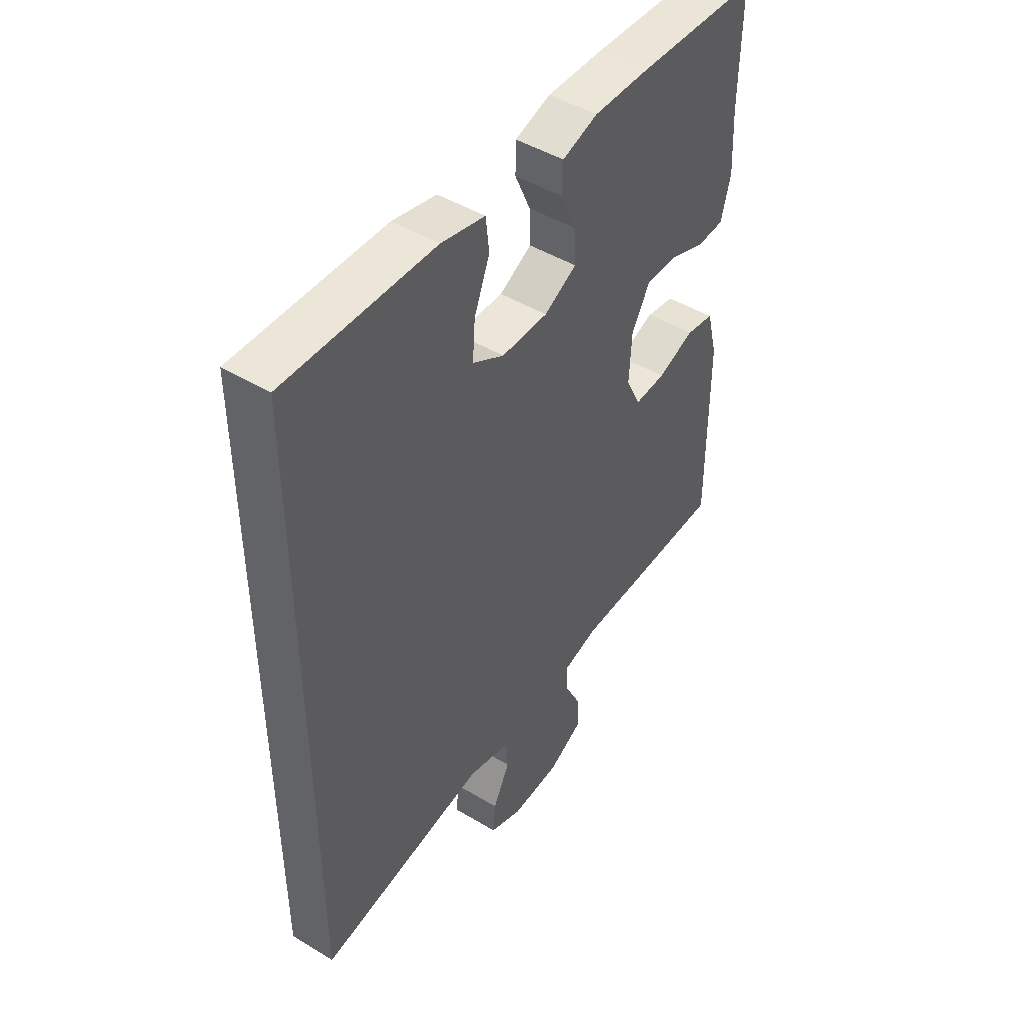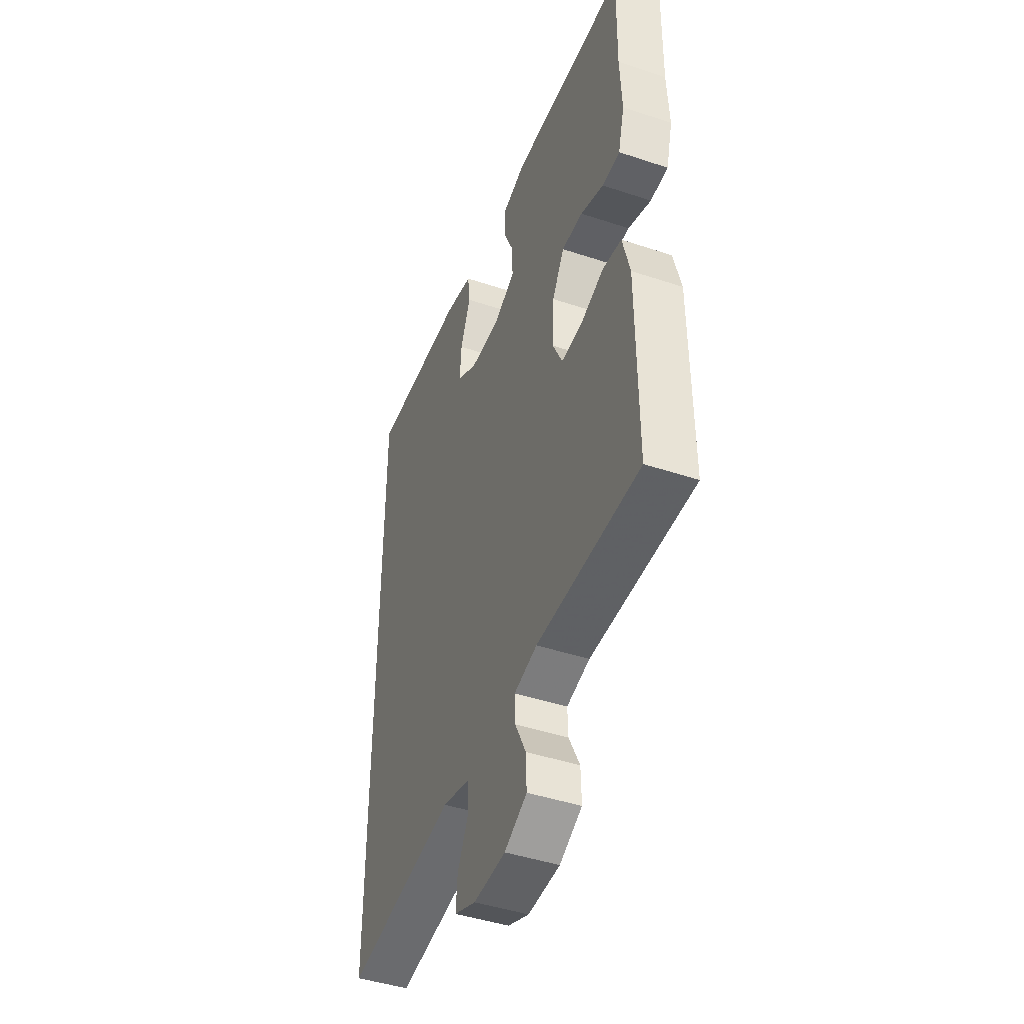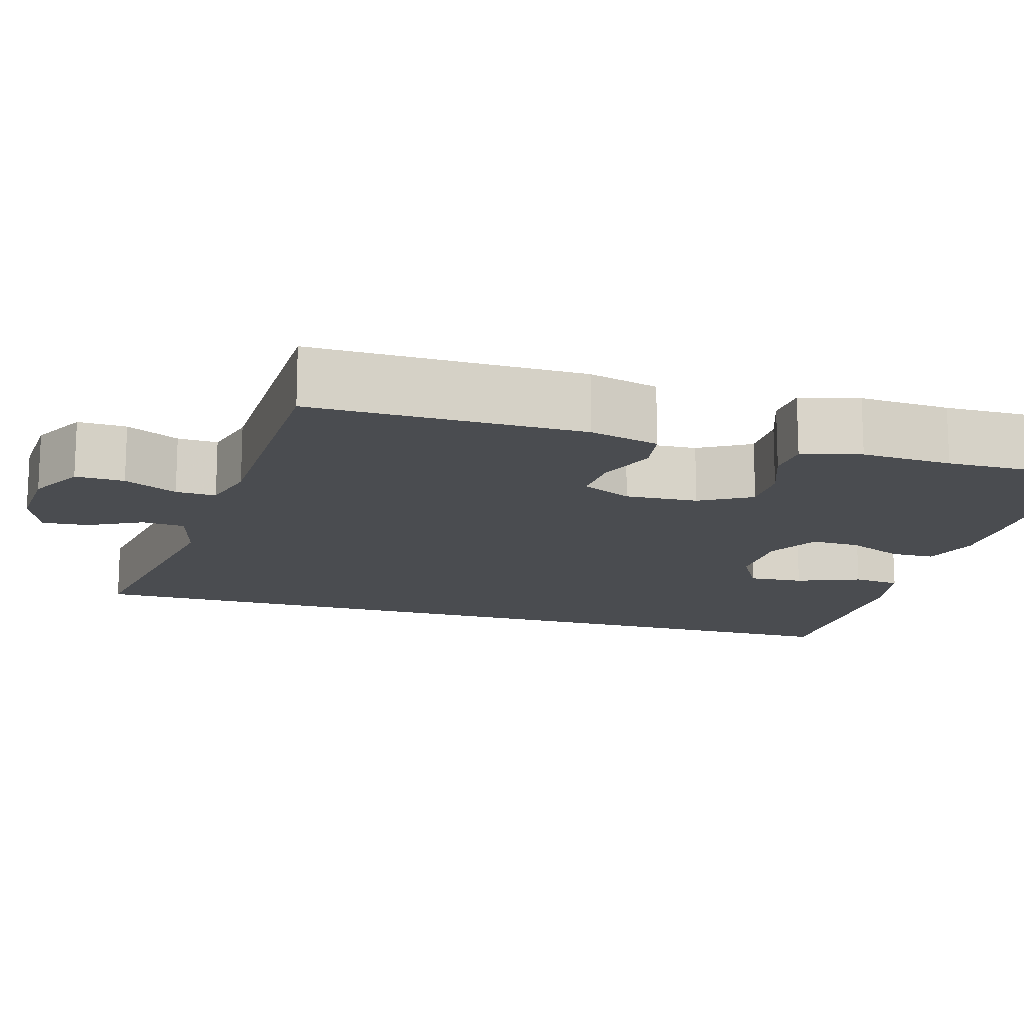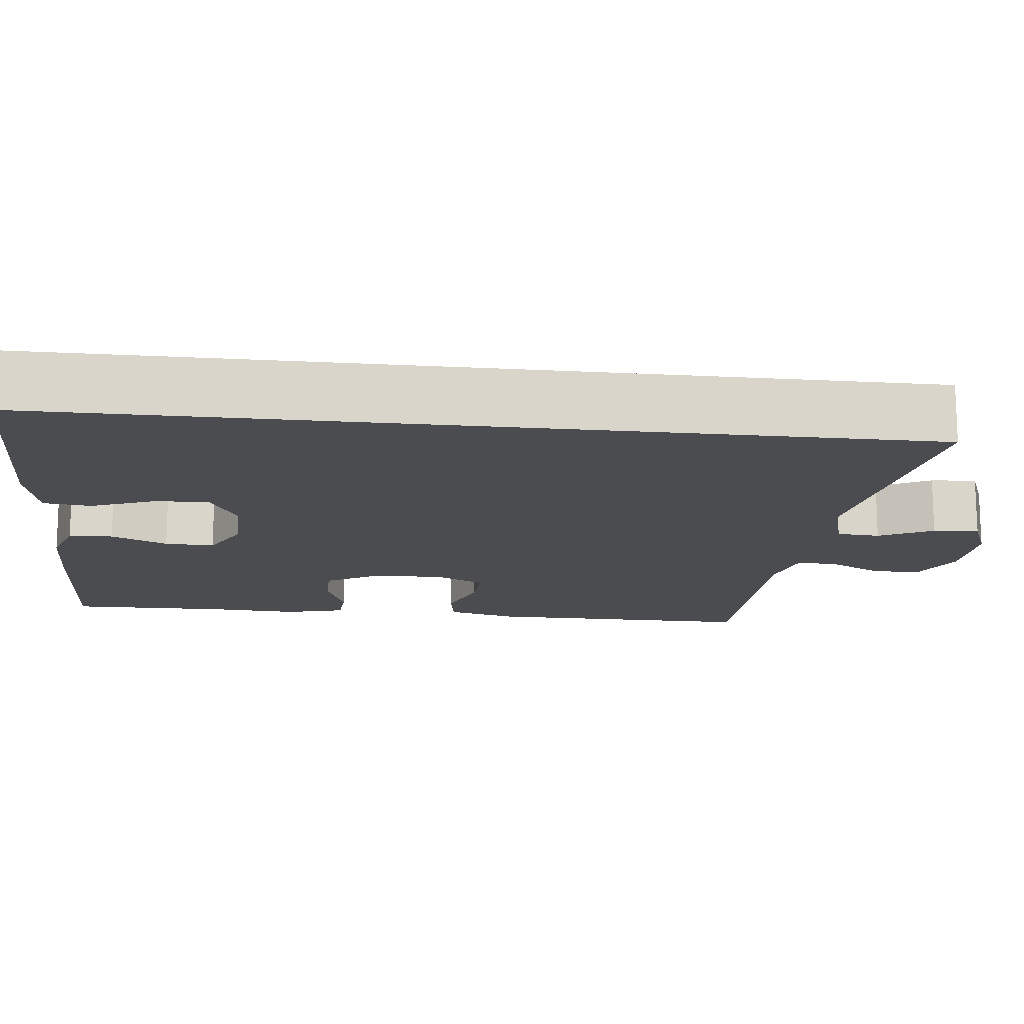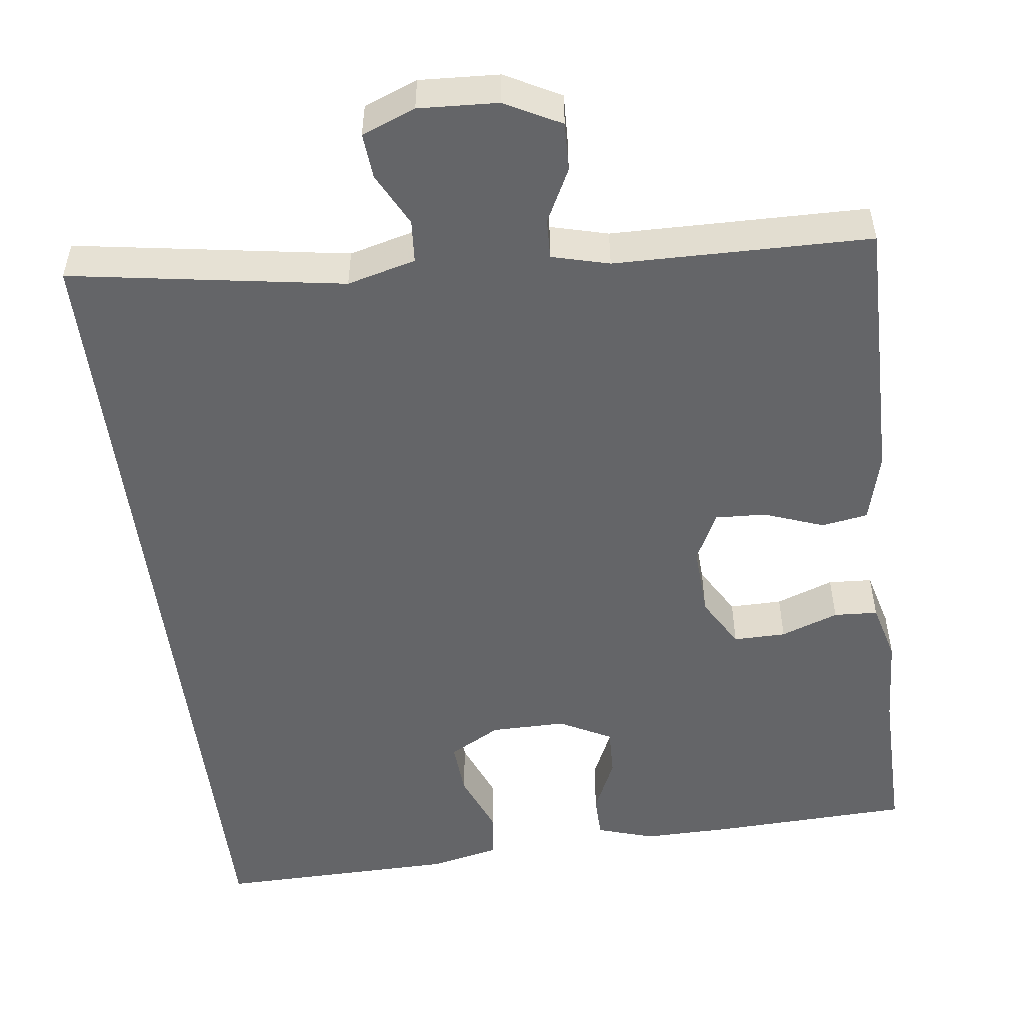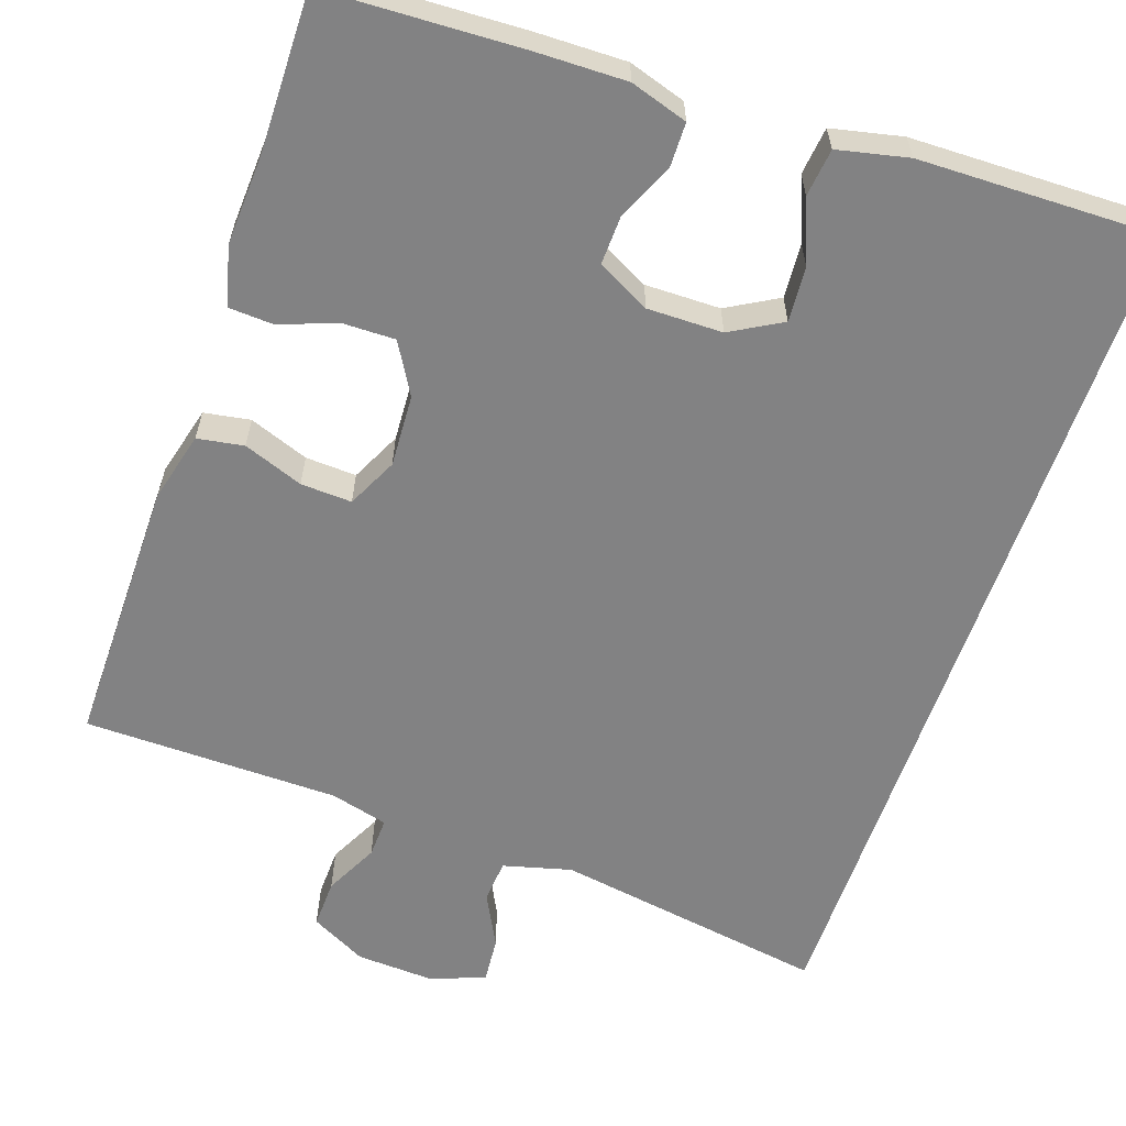
<metadata>
{"format":"obj","ext":"obj","renderer":"f3d","projection":"perspective","resolution":1024,"background":"white","views":[{"elev":46.6,"azim":124.5,"up":"+Z"},{"elev":-44.7,"azim":-111.2,"up":"+Z"},{"elev":-14.8,"azim":-106.5,"up":"+Y"},{"elev":-15.0,"azim":83.5,"up":"+Y"},{"elev":-51.5,"azim":-172.9,"up":"+Y"},{"elev":-60.8,"azim":-19.0,"up":"+Y"}]}
</metadata>
<code>
v -0.5 0.07 0.5
v -0.248 0.07 0.511
v -0.134 0.07 0.513
v -0.061 0.07 0.49
v -0.06 0.07 0.434
v -0.092 0.07 0.362
v -0.094 0.07 0.299
v -0.027 0.07 0.264
v 0.069 0.07 0.265
v 0.134 0.07 0.302
v 0.129 0.07 0.372
v 0.097 0.07 0.452
v 0.104 0.07 0.513
v 0.194 0.07 0.533
v 0.5 0.07 0.539
v 0.5 0.07 -0.57
v 0.152 0.07 -0.515
v 0.065 0.07 -0.538
v 0.061 0.07 -0.593
v 0.096 0.07 -0.661
v 0.101 0.07 -0.719
v 0.033 0.07 -0.746
v -0.068 0.07 -0.741
v -0.139 0.07 -0.704
v -0.137 0.07 -0.642
v -0.103 0.07 -0.574
v -0.101 0.07 -0.523
v -0.174 0.07 -0.504
v -0.5 0.07 -0.5
v -0.498 0.07 -0.156
v -0.475 0.07 -0.067
v -0.416 0.07 -0.057
v -0.34 0.07 -0.085
v -0.275 0.07 -0.088
v -0.244 0.07 -0.024
v -0.249 0.07 0.068
v -0.287 0.07 0.133
v -0.354 0.07 0.132
v -0.427 0.07 0.105
v -0.483 0.07 0.108
v -0.503 0.07 0.183
v -0.497 0.07 0.298
v -0.5 0 0.5
v -0.248 0 0.511
v -0.134 0 0.513
v -0.061 0 0.49
v -0.06 0 0.434
v -0.092 0 0.362
v -0.094 0 0.299
v -0.027 0 0.264
v 0.069 0 0.265
v 0.134 0 0.302
v 0.129 0 0.372
v 0.097 0 0.452
v 0.104 0 0.513
v 0.194 0 0.533
v 0.5 0 0.539
v 0.5 0 -0.57
v 0.152 0 -0.515
v 0.065 0 -0.538
v 0.061 0 -0.593
v 0.096 0 -0.661
v 0.101 0 -0.719
v 0.033 0 -0.746
v -0.068 0 -0.741
v -0.139 0 -0.704
v -0.137 0 -0.642
v -0.103 0 -0.574
v -0.101 0 -0.523
v -0.174 0 -0.504
v -0.5 0 -0.5
v -0.498 0 -0.156
v -0.475 0 -0.067
v -0.416 0 -0.057
v -0.34 0 -0.085
v -0.275 0 -0.088
v -0.244 0 -0.024
v -0.249 0 0.068
v -0.287 0 0.133
v -0.354 0 0.132
v -0.427 0 0.105
v -0.483 0 0.108
v -0.503 0 0.183
v -0.497 0 0.298
f 40 41 42
f 39 40 42
f 38 39 42
f 4 5 6
f 3 4 6
f 2 3 6
f 1 2 6
f 42 1 6
f 38 42 6
f 37 38 6
f 36 37 6 7
f 35 36 7 8
f 34 35 8 9
f 31 32 33
f 30 31 33
f 29 30 33
f 28 29 33
f 27 28 33 34
f 24 25 26
f 23 24 26
f 22 23 26
f 21 22 26
f 20 21 26
f 19 20 26
f 18 19 26 27
f 34 9 10
f 27 34 10
f 18 27 10
f 17 18 10
f 13 14 15
f 12 13 15
f 11 12 15
f 10 11 15 16
f 10 16 17
f 84 83 82
f 84 82 81
f 84 81 80
f 48 47 46
f 48 46 45
f 48 45 44
f 48 44 43
f 48 43 84
f 48 84 80
f 48 80 79
f 49 48 79 78
f 50 49 78 77
f 51 50 77 76
f 75 74 73
f 75 73 72
f 75 72 71
f 75 71 70
f 76 75 70 69
f 68 67 66
f 68 66 65
f 68 65 64
f 68 64 63
f 68 63 62
f 68 62 61
f 69 68 61 60
f 52 51 76
f 52 76 69
f 52 69 60
f 52 60 59
f 57 56 55
f 57 55 54
f 57 54 53
f 58 57 53 52
f 59 58 52
f 1 43 44 2
f 2 44 45 3
f 3 45 46 4
f 4 46 47 5
f 5 47 48 6
f 6 48 49 7
f 7 49 50 8
f 8 50 51 9
f 9 51 52 10
f 10 52 53 11
f 11 53 54 12
f 12 54 55 13
f 13 55 56 14
f 14 56 57 15
f 15 57 58 16
f 16 58 59 17
f 17 59 60 18
f 18 60 61 19
f 19 61 62 20
f 20 62 63 21
f 21 63 64 22
f 22 64 65 23
f 23 65 66 24
f 24 66 67 25
f 25 67 68 26
f 26 68 69 27
f 27 69 70 28
f 28 70 71 29
f 29 71 72 30
f 30 72 73 31
f 31 73 74 32
f 32 74 75 33
f 33 75 76 34
f 34 76 77 35
f 35 77 78 36
f 36 78 79 37
f 37 79 80 38
f 38 80 81 39
f 39 81 82 40
f 40 82 83 41
f 41 83 84 42
f 42 84 43 1

</code>
